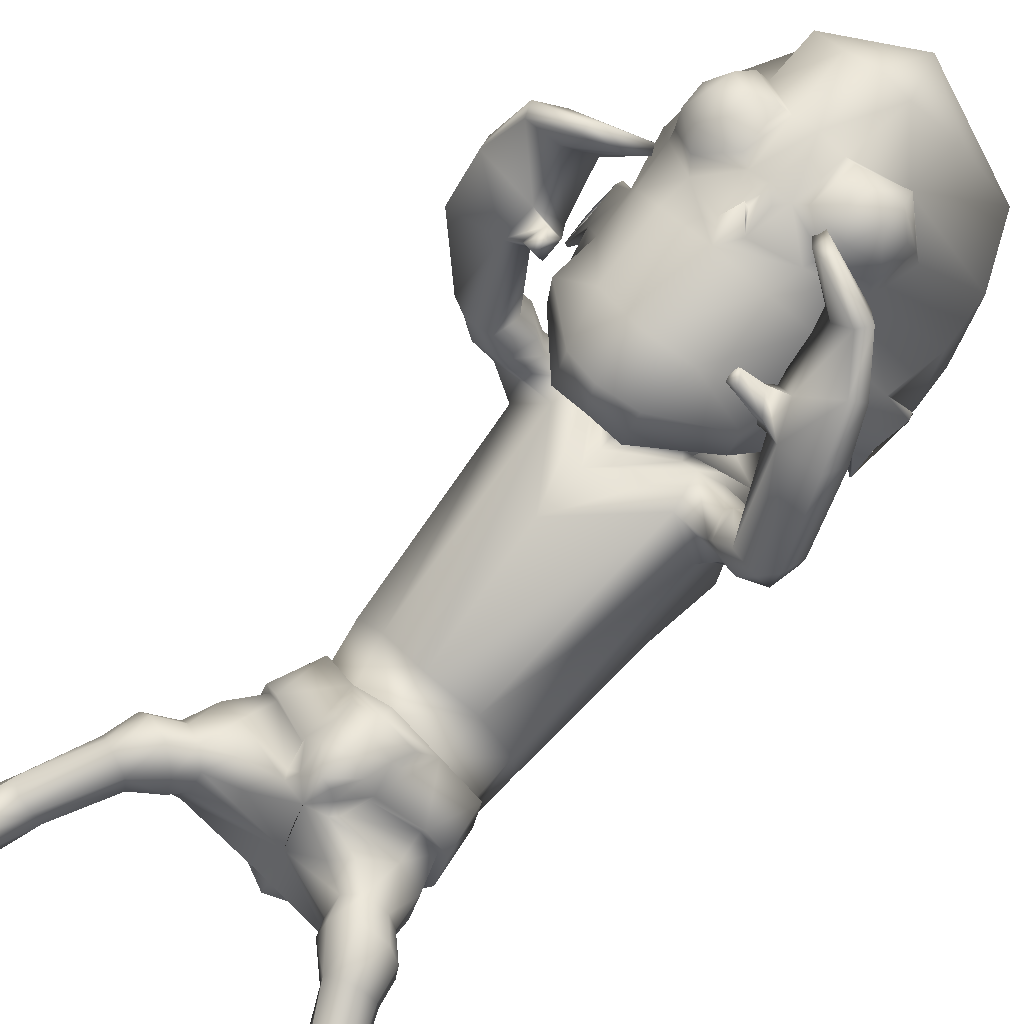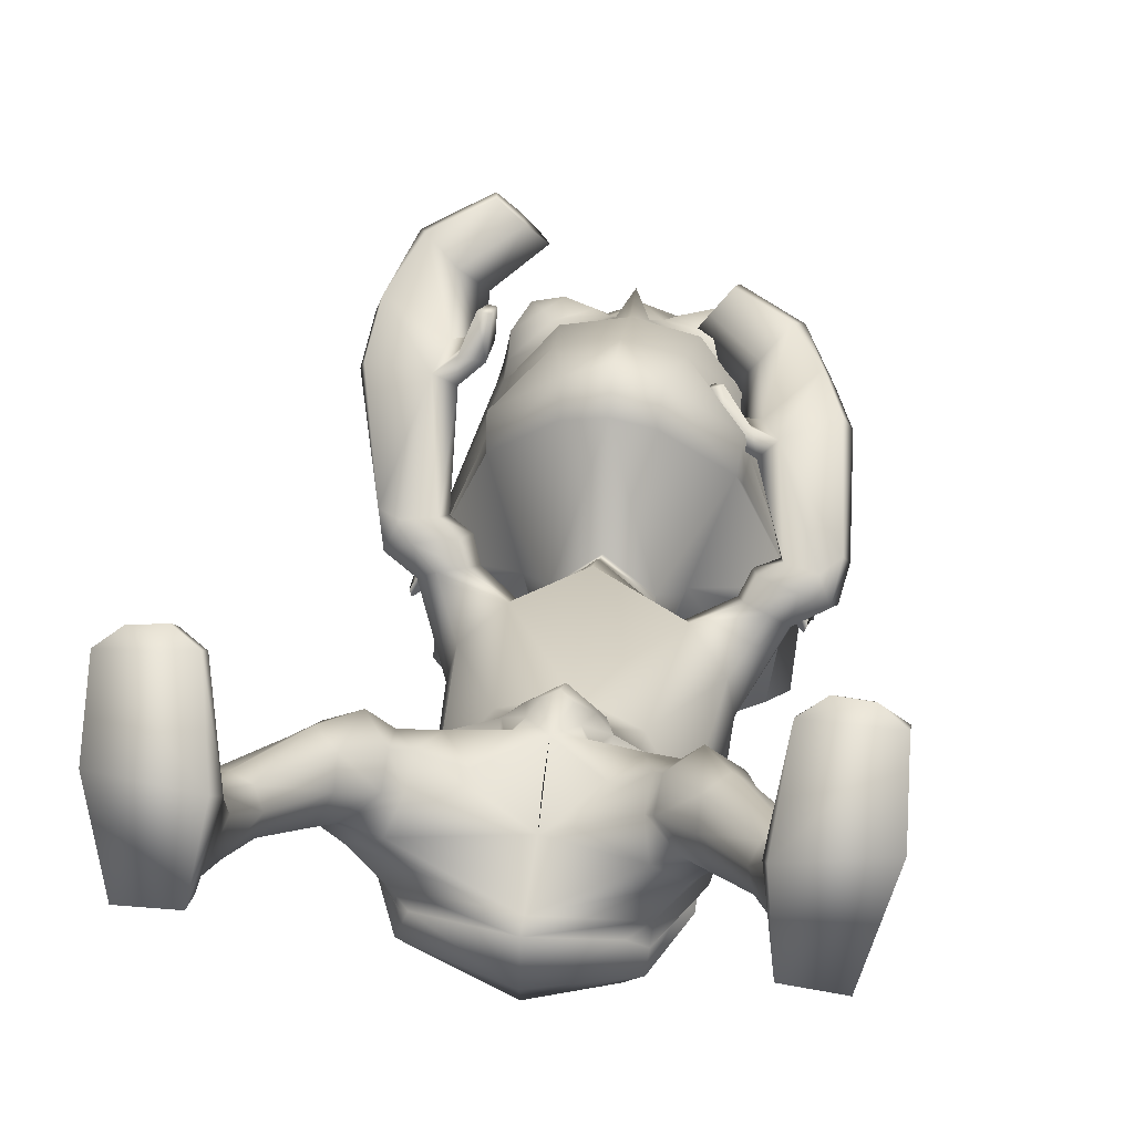
<metadata>
{"format":"obj","ext":"obj","renderer":"f3d","projection":"perspective","resolution":1024,"background":"white","views":[{"elev":60.7,"azim":42.3,"up":"+Z"},{"elev":-2.1,"azim":5.1,"up":"+Z"}]}
</metadata>
<code>
o untitled2:Mesh1.001
v 2.359 10.48 4.415
v 2.296 10.12 4.065
v 2.842 11.23 2.958
v 2.774 11.92 3.101
v 1.705 9.506 5.438
v 1.497 8.842 5.064
v 2.334 9.622 4.586
v 0.5357 3.438 -0.286
v 1.69 3.978 -0.3635
v 2.036 3.449 0.01784
v 1.695 3.256 0.1963
v 1.944 9.766 5.096
v 2.098 9.79 5.151
v 1.991 9.973 5.177
v 1.886 9.96 5.138
v 3.019 12.17 2.688
v 3.057 12.06 2.666
v 3.035 12.07 2.588
v 3.014 12.2 2.619
v 2.731 13.32 2.026
v 0.549 13.71 1.183
v 0.6053 14.63 1.868
v 2.538 13.94 2.252
v 0.6817 15.1 2.74
v 1.892 14.95 2.896
v 2.99 11.07 2.515
v 2.949 11.09 2.434
v 2.994 11.48 2.651
v 3.015 11.47 2.732
v 2.765 12.07 2.861
v 2.726 11.29 2.668
v 2.003 12.85 5.591
v 1.405 12.37 6.159
v 1.565 12.34 6.186
v 2.14 12.7 5.847
v 1.325 11.53 6.057
v 1.512 11.61 6.12
v 1.821 11.17 5.681
v 1.963 11.31 5.863
v 2.424 11.66 5.117
v 2.418 11.7 5.361
v 2.568 12.4 5.138
v 2.53 12.36 5.397
v 1.939 12.16 6.247
v 2.262 12.37 6.054
v 1.904 11.78 6.213
v 2.098 11.54 5.986
v 2.457 11.77 5.702
v 2.496 12.18 5.738
v 2.291 11.95 6.107
v 2.035 4.747 -0.3333
v 1.575 4.511 -0.9147
v 1.287 5.454 -1.061
v 1.823 5.66 -0.4911
v 0.7964 4.25 1.79
v 0.9258 4.251 1.659
v 1.1 4.644 1.561
v 0.8127 4.646 1.85
v 1.39 5.59 1.051
v 1.233 5.09 1.326
v 1.267 4.617 1.358
v 1.888 4.808 0.995
v 1.614 4.56 -0.6531
v 1.44 3.734 -0.5229
v 0.5117 3.324 -0.4721
v 1.826 4.783 0.9124
v 1.989 4.887 0.3747
v 2.111 4.934 0.3722
v 1.817 5.724 0.2795
v 1.35 5.607 0.9162
v 1.917 5.742 0.3185
v 1.722 5.671 -0.5049
v 1.923 4.71 -0.2428
v 1.192 5.467 -0.9083
v 0.3333 5.353 -1.056
v 0.3073 5.284 -1.225
v 1.216 4.593 1.174
v 1.219 5.363 1.328
v 1.169 5.026 1.521
v 0.3873 6.608 -0.6834
v 1.203 6.547 -0.7059
v 0.7094 5.47 1.438
v 1.461 6.19 1.375
v 0.7412 6.055 1.742
v 1.885 6.329 0.6077
v 1.804 6.442 -0.2318
v 0.3872 8.991 -1.166
v 1.778 8.989 -0.3615
v 1.74 9.294 2.515
v 0.7996 7.918 3.084
v 2.161 9.175 1.912
v 2.219 9.547 1.493
v 0.5908 10.11 -1.221
v 1.92 10.08 -0.1833
v 1.581 9.903 2.527
v 0.7902 8.708 3.191
v 2.224 11.12 6.42
v 1.971 11.41 6.187
v 1.879 11.21 6.086
v 2.167 10.98 6.364
v 2.136 10.14 1.539
v 0.5434 12.01 0.7662
v 1.467 11.4 0.9281
v 1.373 9.878 2.531
v 0.7808 9.049 3.183
v 1.748 10.26 1.925
v 1.636 10.37 1.941
v 1.884 10.72 1.354
v 0.4359 3.942 -1.006
v 2.194 4.151 -0.03997
v 1.918 4.317 0.9361
v 2.246 4.315 0.52
v 1.107 4.209 1.239
v 1.596 3.944 1.207
v 1.961 3.717 1.148
v 2.238 3.804 0.8566
v 2.348 3.793 0.5756
v 2.297 3.668 0.1994
v 0.6405 3.66 0.447
v 1.651 3.334 0.6492
v 1.269 3.775 0.9346
v 1.714 3.546 1.031
v 3.074 0.4348 1.547
v 4.027 0.3957 1.442
v 3.763 0.4001 1.674
v 3.372 0.4155 1.736
v 2.355 3.219 0.1863
v 1.974 3.081 0.2902
v 2.714 3.391 0.3843
v 2.571 3.487 1.043
v 2.719 3.454 0.7026
v 2.193 3.405 1.283
v 1.822 3.222 1.024
v 1.748 3.081 0.6398
v 2.563 2.957 0.1234
v 2.308 2.78 0.1358
v 2.787 3.032 0.3139
v 2.686 2.914 0.9032
v 2.817 2.987 0.6139
v 2.466 2.821 1.049
v 2.198 2.752 0.8539
v 2.154 2.718 0.4961
v 2.954 2.061 -0.02159
v 2.687 1.923 0.009002
v 3.156 2.094 0.1306
v 3.225 1.943 0.5032
v 3.254 2.041 0.3195
v 3.004 1.803 0.5582
v 2.763 1.784 0.4797
v 2.64 1.809 0.2525
v 3.311 1.44 -0.2391
v 2.862 1.373 -0.1717
v 3.525 1.473 -0.04333
v 3.426 1.362 0.3195
v 3.555 1.43 0.1773
v 3.236 1.26 0.4114
v 3.028 1.225 0.3992
v 2.851 1.263 0.2204
v 3.43 1.153 -0.3842
v 2.955 1.057 -0.3155
v 3.774 1.082 0.1507
v 3.596 1.008 0.9787
v 3.793 1.04 0.7198
v 3.346 1.027 1.101
v 3.127 0.994 0.7939
v 2.881 1.017 0.3442
v 3.376 0.6499 1.737
v 3.739 0.6324 1.681
v 4.035 0.6241 1.492
v 3.975 0.6812 0.4342
v 3.566 0.8754 -0.582
v 2.904 0.7815 -0.4658
v 2.802 0.7201 0.3665
v 3.083 0.6642 1.559
v 3.994 0.4302 0.4132
v 3.543 0.6456 -0.7499
v 2.901 0.5767 -0.6366
v 2.851 0.4628 0.349
v 2.619 9.14 2.584
v 2.341 9.192 2.73
v 2.873 9.626 2.528
v 2.831 9.3 2.466
v 2.258 9.586 2.81
v 2.53 9.817 2.73
v 2.425 9.526 3.116
v 2.826 9.839 2.987
v 3.351 9.646 2.717
v 3.271 9.212 2.665
v 2.935 8.996 2.815
v 2.483 9.081 3.011
v 3.083 9.737 3.118
v 2.735 9.482 3.224
v 2.737 10.06 4.113
v 3.196 10.24 4.309
v 3.409 9.186 3.22
v 3.484 9.543 3.17
v 3.516 10.06 4.658
v 3.402 9.702 4.789
v 2.768 9.095 3.157
v 3.154 9.054 3.023
v 2.704 9.807 4.531
v 2.455 9.948 4.336
v 0.7196 3.987 1.355
v 0.6684 3.811 0.8862
v 2.528 10.66 4.665
v 3.006 10.73 4.874
v 3.321 10.57 5.172
v 2.178 10.38 4.601
v 3.189 10.34 5.368
v 2.513 10.27 4.802
v 2.384 11.44 5.356
v 2.726 11.26 5.668
v 2.978 10.97 5.937
v 2.459 10.9 5.521
v 2.177 11.19 5.275
v 2.846 10.78 5.938
v 2.408 9.888 4.665
v 2.099 9.86 4.563
v 2.205 10.17 4.823
v 1.995 10.17 4.749
v 1.651 11.51 5.878
v 1.726 11.63 5.927
v 1.327 9.932 2.836
v 0.7806 9.492 3.274
v 1.334 10.12 2.306
v 0.5971 12.02 1.373
v 1.29 11.36 1.378
v 0.6229 11.61 1.658
v 1.031 11.17 1.614
v 1.498 10.82 1.587
v 0.6551 10.11 2.12
v 1.423 10.54 2.362
v 0.6083 11.26 1.641
v 0.5463 12 1.028
v 2.487 11.89 1.647
v 0.9119 8.6 4.695
v 1.43 8.62 4.569
v 1.671 10.16 2.917
v 0.5392 12.82 1.01
v 2.753 12.7 1.783
v 0.9677 8.676 5.299
v 1.032 12.32 6.35
v 1.023 11.52 6.182
v 2.921 13.49 3.658
v 2.979 12.7 3.414
v 1.501 13.39 6.266
v 1.029 13.41 6.403
v 2.4 14.61 3.777
v 0.7877 15.17 3.907
v 2.047 13.69 5.69
v 2.244 9.52 4.124
v 0.9255 14.7 5.384
v 0.992 9.386 5.616
v 2.272 10.9 5.135
v 1.806 10.59 5.764
v 1.21 10.87 5.984
v 1.137 10.95 6.162
v 1.047 11.02 6.372
v 1.017 10.54 5.99
v 1.019 11.15 6.089
v 0.8 5.024 1.825
v 0.7686 5.305 1.725
v 1.037 4.078 1.328
v 0.7445 5.488 1.662
v 0.9935 4.222 1.449
v 1.179 11.36 6.04
v 1.022 11.35 6.14
v -0.5836 10.48 4.689
v -1.258 11.9 3.471
v -1.339 11.22 3.346
v -0.5793 10.12 4.337
v 0.2584 9.508 5.577
v -0.5114 9.624 4.86
v 0.4031 8.843 5.171
v -0.7452 3.312 0.4249
v -1.149 3.567 0.3605
v -0.8189 4.059 -0.0508
v -0.4137 9.196 5.888
v -0.3647 9.368 5.989
v -0.4743 9.372 6.017
v -0.574 9.208 5.927
v -1.577 12.15 3.111
v -1.585 12.17 3.042
v -1.609 12.05 3.016
v -1.617 12.04 3.096
v -1.439 13.29 2.406
v -1.217 13.92 2.595
v -0.4782 14.94 3.112
v -1.566 11.06 2.939
v -1.554 11.45 3.155
v -1.548 11.46 3.071
v -1.54 11.08 2.852
v -1.297 12.05 3.234
v -1.279 11.28 3.039
v -0.06717 12.84 5.781
v -0.1531 12.68 6.058
v 0.4778 12.34 6.286
v 0.6302 12.36 6.23
v 0.529 11.61 6.209
v 0.7037 11.53 6.113
v 0.04616 11.3 6.036
v 0.1584 11.17 5.831
v -0.4961 11.69 5.627
v -0.5441 11.65 5.388
v -0.6122 12.34 5.686
v -0.698 12.39 5.438
v -0.231 12.35 6.284
v 0.1241 12.15 6.414
v 0.1584 11.77 6.373
v -0.06872 11.53 6.183
v -0.4758 11.76 5.97
v -0.514 12.16 6.015
v -0.2434 11.94 6.339
v -1.06 4.837 0.1255
v -0.8269 5.733 -0.04195
v -0.5337 5.507 -0.7625
v -0.8214 4.602 -0.5749
v 0.4327 4.623 1.668
v 0.6206 4.246 1.709
v 0.05021 5.512 1.284
v -0.4994 4.788 1.355
v 0.2002 4.574 1.516
v 0.2457 5.027 1.483
v -0.7825 4.648 -0.3161
v -0.58 3.773 -0.2717
v -0.4738 4.766 1.252
v -0.894 4.971 0.8313
v -0.7878 4.919 0.7887
v -0.5699 5.735 0.6905
v -0.6452 5.758 0.7638
v 0.04461 5.537 1.143
v -0.7413 5.726 -0.0904
v -0.9347 4.79 0.1712
v -0.3999 5.499 -0.6509
v 0.1811 4.55 1.319
v 0.3627 4.983 1.652
v 0.2654 5.284 1.488
v -0.3717 6.529 -0.479
v -0.04113 6.146 1.593
v -0.6372 6.295 0.9889
v -0.7957 6.42 0.1479
v -0.9308 8.957 -0.07006
v -0.2375 9.336 2.745
v -0.7884 9.2 2.277
v -0.9534 9.567 1.872
v -1.04 10.05 0.1052
v -0.0939 9.942 2.689
v -0.4602 10.09 7.36
v -0.4385 9.964 7.271
v -0.1387 10.22 7.001
v -0.1913 10.39 7.153
v -0.8512 10.16 1.887
v -0.3646 11.42 1.125
v 0.08085 9.901 2.644
v -0.2833 10.39 2.123
v -0.3737 10.27 2.137
v -0.6641 10.74 1.619
v -1.22 4.282 0.4098
v -1.077 4.395 0.9662
v -0.6202 4.301 1.256
v 0.278 4.183 1.349
v -1.039 3.85 1.242
v -0.6882 3.694 1.421
v -0.2631 3.895 1.406
v -1.232 3.885 1.013
v -1.321 3.8 0.6328
v -0.559 3.338 0.836
v -0.4922 3.511 1.226
v -0.007863 3.733 1.052
v -1.903 0.5823 2.113
v -2.174 0.6048 2.339
v -2.569 0.6265 2.326
v -2.861 0.6365 2.13
v -1.065 3.182 0.5778
v -1.447 3.365 0.6036
v -1.702 3.544 0.9104
v -1.599 3.577 1.219
v -1.35 3.559 1.499
v -0.9349 3.416 1.607
v -0.6881 3.228 1.236
v -0.745 3.125 0.8405
v -1.343 2.894 0.5354
v -1.601 3.07 0.5734
v -1.782 3.138 0.8034
v -1.75 3.085 1.098
v -1.568 3.013 1.36
v -1.32 2.923 1.461
v -1.098 2.859 1.218
v -1.125 2.829 0.8579
v -1.702 2.023 0.4754
v -1.973 2.154 0.4935
v -2.146 2.181 0.6794
v -2.207 2.125 0.8824
v -2.143 2.029 1.057
v -1.912 1.895 1.072
v -1.689 1.882 0.9514
v -1.609 1.911 0.706
v -1.894 1.465 0.3146
v -2.348 1.522 0.3366
v -2.517 1.553 0.5682
v -2.507 1.51 0.7904
v -2.355 1.443 0.9079
v -2.148 1.347 0.9622
v -1.943 1.315 0.9116
v -1.802 1.355 0.7029
v -2.006 1.13 0.1872
v -2.485 1.22 0.2104
v -2.714 1.209 0.779
v -2.657 1.206 1.344
v -2.434 1.174 1.576
v -2.172 1.17 1.664
v -1.99 1.092 1.332
v -1.806 1.083 0.849
v -2.523 0.8551 2.314
v -2.155 0.8378 2.324
v -2.84 0.8669 2.164
v -2.673 0.8634 0.087
v -2.906 0.8583 1.114
v -1.994 0.8029 0.05111
v -1.748 0.7802 0.8815
v -1.888 0.8118 2.11
v -2.683 0.5933 -0.02686
v -2.95 0.6091 1.115
v -2.028 0.5536 -0.0694
v -1.822 0.5291 0.8934
v -0.706 9.197 3.109
v -1.009 9.166 3.063
v -1.251 9.354 3.011
v -1.247 9.68 3.081
v -0.8249 9.828 3.174
v -0.5739 9.581 3.158
v -1.045 9.882 3.503
v -0.6495 9.538 3.504
v -1.607 9.287 3.306
v -1.638 9.721 3.382
v -0.7698 9.1 3.424
v -1.26 9.053 3.374
v -1.253 9.796 3.714
v -1.566 9.896 5.107
v -1.065 9.79 4.935
v -0.9091 9.514 3.712
v -1.657 9.196 3.773
v -1.821 9.253 5.391
v -1.923 9.637 5.351
v -1.703 9.565 3.793
v -0.9907 9.133 3.662
v -0.8286 9.597 5.145
v -1.098 9.413 5.26
v -1.412 9.112 3.639
v -1.456 10.21 5.816
v -0.9458 10.18 5.644
v -1.797 9.972 6.03
v -0.5851 9.917 5.554
v -0.9448 9.772 5.673
v -1.683 9.691 6.163
v -1.042 10.45 6.741
v -0.7208 10.67 6.441
v -1.316 10.14 6.958
v -0.5671 10.44 6.294
v -0.8984 10.14 6.508
v -1.23 9.941 6.897
v -0.5022 9.444 5.381
v -0.8221 9.449 5.447
v -0.6418 9.666 5.707
v -0.4229 9.671 5.66
v 0.04398 10.64 6.909
v 0.09642 10.54 6.826
v 0.1606 9.943 2.939
v 0.04177 10.13 2.421
v -0.09614 11.38 1.525
v 0.2042 11.18 1.699
v -0.2543 10.84 1.749
v -0.04306 10.54 2.495
v -1.245 11.87 1.99
v 0.3799 8.621 4.672
v -0.1698 10.17 3.09
v -1.495 12.67 2.171
v -1.332 13.46 4.046
v -1.42 12.67 3.817
v 0.5403 13.38 6.354
v -0.814 14.59 4.07
v -0.1056 13.68 5.887
v -0.5035 9.525 4.391
v -0.3754 10.89 5.376
v 0.2015 10.59 5.911
v 0.8183 10.87 6.02
v 0.9219 10.95 6.181
v 0.3716 4.044 1.405
v 0.4726 4.207 1.525
v 0.8483 11.36 6.07
f 1 2 3 4
f 5 6 7 1
f 8 9 10 11
f 12 13 14 15
f 16 17 18 19
f 20 21 22 23
f 23 22 24 25
f 26 27 28 29
f 30 4 16 19
f 3 31 27 26
f 18 17 29 28
f 32 33 34 35
f 33 36 37 34
f 36 38 39 37
f 38 40 41 39
f 40 42 43 41
f 42 32 35 43
f 35 34 44 45
f 34 37 46 44
f 37 39 47 46
f 39 41 48 47
f 41 43 49 48
f 43 35 45 49
f 50 45 44 46
f 50 46 47 48
f 50 48 49 45
f 51 52 53 54
f 55 56 57 58
f 59 60 61 62
f 63 9 64 52
f 9 8 65 64
f 66 67 68 62
f 69 70 59 71
f 72 69 71 54
f 67 73 51 68
f 73 63 52 51
f 74 72 54 53
f 75 74 53 76
f 77 66 62 61
f 60 59 78 79
f 61 60 79 57
f 74 75 80 81
f 82 70 83 84
f 70 69 85 83
f 72 74 81 86
f 81 80 87 88
f 84 83 89 90
f 83 85 91 89
f 86 81 88 92
f 88 87 93 94
f 90 89 95 96
f 97 98 99 100
f 92 88 94 101
f 94 93 102 103
f 96 95 104 105
f 95 106 107 104
f 101 94 103 108
f 109 52 64 65
f 63 73 110 9
f 67 66 111 112
f 66 77 113 111
f 111 114 115 116
f 112 111 116 117
f 9 110 118 10
f 119 8 11 120
f 114 121 122 115
f 123 124 125 126
f 11 10 127 128
f 10 118 129 127
f 117 116 130 131
f 116 115 132 130
f 115 122 133 132
f 120 11 128 134
f 128 127 135 136
f 127 129 137 135
f 131 130 138 139
f 130 132 140 138
f 132 133 141 140
f 134 128 136 142
f 136 135 143 144
f 135 137 145 143
f 139 138 146 147
f 138 140 148 146
f 140 141 149 148
f 142 136 144 150
f 144 143 151 152
f 143 145 153 151
f 147 146 154 155
f 146 148 156 154
f 148 149 157 156
f 150 144 152 158
f 152 151 159 160
f 151 153 161 159
f 155 154 162 163
f 154 156 164 162
f 156 157 165 164
f 158 152 160 166
f 162 164 167 168
f 163 162 168 169
f 159 161 170 171
f 160 159 171 172
f 166 160 172 173
f 164 165 174 167
f 171 170 175 176
f 172 171 176 177
f 173 172 177 178
f 167 174 123 126
f 168 167 126 125
f 169 168 125 124
f 177 176 175 178
f 89 91 179 180
f 92 101 181 182
f 106 95 183 184
f 95 89 180 183
f 184 183 185 186
f 182 181 187 188
f 180 179 189 190
f 183 180 190 185
f 191 192 193 194
f 195 196 197 198
f 199 200 201 202
f 192 199 202 193
f 203 204 119 121
f 122 121 119 120
f 133 122 120 134
f 141 133 134 142
f 149 141 142 150
f 157 149 150 158
f 165 157 158 166
f 174 165 166 173
f 123 174 173 178
f 178 175 124 123
f 170 169 124 175
f 161 163 169 170
f 153 155 163 161
f 145 147 155 153
f 137 139 147 145
f 129 131 139 137
f 118 117 131 129
f 110 112 117 118
f 73 67 112 110
f 85 69 72 86
f 91 85 86 92
f 179 91 92 182
f 189 179 182 188
f 201 200 195 198
f 196 191 194 197
f 181 184 186 187
f 101 106 184 181
f 107 106 101 108
f 186 185 192 191
f 187 186 191 196
f 188 187 196 195
f 200 189 188 195
f 190 189 200 199
f 185 190 199 192
f 194 193 205 206
f 197 194 206 207
f 193 202 208 205
f 201 198 209 210
f 198 197 207 209
f 206 205 211 212
f 207 206 212 213
f 208 210 214 215
f 205 208 215 211
f 210 209 216 214
f 209 207 213 216
f 202 201 217 218
f 201 210 219 217
f 210 208 220 219
f 208 202 218 220
f 218 217 13 12
f 217 219 14 13
f 219 220 15 14
f 220 218 12 15
f 211 215 221 222
f 212 211 222 98
f 213 212 98 97
f 216 213 97 100
f 214 216 100 99
f 215 214 99 221
f 99 98 222 221
f 105 104 223 224
f 225 223 104 107
f 103 102 226 227
f 227 226 228 229
f 229 225 230 227
f 225 107 108 230
f 230 108 103 227
f 229 228 231 225
f 232 233 234 235
f 236 224 223 237
f 238 232 235 31 3
f 235 234 239 240
f 236 237 6 241
f 242 243 36 33
f 244 245 20 23
f 242 33 246 247
f 248 244 23 25
f 249 248 25 24
f 240 239 21 20
f 245 4 30 240 20
f 32 244 248 250
f 42 245 244 32
f 40 4 245 42
f 251 238 3 2
f 246 33 32 250
f 246 250 252 247
f 252 250 248 249
f 6 5 253 241
f 6 237 251 7
f 223 238 251 237
f 225 232 238 223
f 225 231 233 232
f 30 31 235 240
f 4 3 17 16
f 31 30 19 18
f 31 18 28 27
f 17 3 26 29
f 254 40 38 255
f 4 40 254 1
f 256 257 258 259
f 260 258 257 256
f 255 259 253 5
f 254 255 5 1
f 7 251 2 1
f 38 256 259 255
f 261 79 78 262
f 62 68 71 59
f 54 71 68 51
f 52 109 76 53
f 58 57 79 261
f 111 113 263 114
f 70 82 264 59
f 263 113 265 203
f 113 77 61 265
f 59 264 262 78
f 203 265 56 55
f 265 61 57 56
f 263 203 121 114
f 36 266 256 38
f 243 267 266 36
f 256 266 267 260
f 268 269 270 271
f 272 268 273 274
f 8 275 276 277
f 278 279 280 281
f 282 283 284 285
f 286 287 22 21
f 287 288 24 22
f 289 290 291 292
f 293 283 282 269
f 270 289 292 294
f 284 291 290 285
f 295 296 297 298
f 298 297 299 300
f 300 299 301 302
f 302 301 303 304
f 304 303 305 306
f 306 305 296 295
f 296 307 308 297
f 297 308 309 299
f 299 309 310 301
f 301 310 311 303
f 303 311 312 305
f 305 312 307 296
f 313 309 308 307
f 313 311 310 309
f 313 307 312 311
f 314 315 316 317
f 55 58 318 319
f 320 321 322 323
f 324 317 325 277
f 277 325 65 8
f 326 321 327 328
f 329 330 320 331
f 332 315 330 329
f 328 327 314 333
f 333 314 317 324
f 334 316 315 332
f 75 76 316 334
f 335 322 321 326
f 323 336 337 320
f 322 318 336 323
f 334 338 80 75
f 82 84 339 331
f 331 339 340 329
f 332 341 338 334
f 338 342 87 80
f 84 90 343 339
f 339 343 344 340
f 341 345 342 338
f 342 346 93 87
f 90 96 347 343
f 348 349 350 351
f 345 352 346 342
f 346 353 102 93
f 96 105 354 347
f 347 354 355 356
f 352 357 353 346
f 109 65 325 317
f 324 277 358 333
f 328 359 360 326
f 326 360 361 335
f 360 362 363 364
f 359 365 362 360
f 277 276 366 358
f 119 367 275 8
f 364 363 368 369
f 370 371 372 373
f 275 374 375 276
f 276 375 376 366
f 365 377 378 362
f 362 378 379 363
f 363 379 380 368
f 367 381 374 275
f 374 382 383 375
f 375 383 384 376
f 377 385 386 378
f 378 386 387 379
f 379 387 388 380
f 381 389 382 374
f 382 390 391 383
f 383 391 392 384
f 385 393 394 386
f 386 394 395 387
f 387 395 396 388
f 389 397 390 382
f 390 398 399 391
f 391 399 400 392
f 393 401 402 394
f 394 402 403 395
f 395 403 404 396
f 397 405 398 390
f 398 406 407 399
f 399 407 408 400
f 401 409 410 402
f 402 410 411 403
f 403 411 412 404
f 405 413 406 398
f 410 414 415 411
f 409 416 414 410
f 407 417 418 408
f 406 419 417 407
f 413 420 419 406
f 411 415 421 412
f 417 422 423 418
f 419 424 422 417
f 420 425 424 419
f 415 371 370 421
f 414 372 371 415
f 416 373 372 414
f 424 425 423 422
f 343 426 427 344
f 345 428 429 352
f 356 430 431 347
f 347 431 426 343
f 430 432 433 431
f 428 434 435 429
f 426 436 437 427
f 431 433 436 426
f 438 439 440 441
f 442 443 444 445
f 446 447 448 449
f 441 440 447 446
f 203 369 119 204
f 368 367 119 369
f 380 381 367 368
f 388 389 381 380
f 396 397 389 388
f 404 405 397 396
f 412 413 405 404
f 421 420 413 412
f 370 425 420 421
f 425 370 373 423
f 418 423 373 416
f 408 418 416 409
f 400 408 409 401
f 392 400 401 393
f 384 392 393 385
f 376 384 385 377
f 366 376 377 365
f 358 366 365 359
f 333 358 359 328
f 340 341 332 329
f 344 345 341 340
f 427 428 345 344
f 437 434 428 427
f 448 443 442 449
f 445 444 439 438
f 429 435 432 430
f 352 429 430 356
f 355 357 352 356
f 432 438 441 433
f 435 445 438 432
f 434 442 445 435
f 449 442 434 437
f 436 446 449 437
f 433 441 446 436
f 439 450 451 440
f 444 452 450 439
f 440 451 453 447
f 448 454 455 443
f 443 455 452 444
f 450 456 457 451
f 452 458 456 450
f 453 459 460 454
f 451 457 459 453
f 454 460 461 455
f 455 461 458 452
f 447 462 463 448
f 448 463 464 454
f 454 464 465 453
f 453 465 462 447
f 462 278 281 463
f 463 281 280 464
f 464 280 279 465
f 465 279 278 462
f 457 466 467 459
f 456 351 466 457
f 458 348 351 456
f 461 349 348 458
f 460 350 349 461
f 459 467 350 460
f 350 467 466 351
f 105 224 468 354
f 469 355 354 468
f 353 470 226 102
f 470 471 228 226
f 471 470 472 469
f 469 472 357 355
f 472 470 353 357
f 471 469 231 228
f 473 474 234 233
f 236 475 468 224
f 476 270 294 474 473
f 474 477 239 234
f 236 241 274 475
f 242 298 300 243
f 478 287 286 479
f 242 247 480 298
f 481 288 287 478
f 249 24 288 481
f 477 286 21 239
f 479 286 477 293 269
f 295 482 481 478
f 306 295 478 479
f 304 306 479 269
f 483 271 270 476
f 480 482 295 298
f 480 247 252 482
f 252 249 481 482
f 274 241 253 272
f 274 273 483 475
f 468 475 483 476
f 469 468 476 473
f 469 473 233 231
f 293 477 474 294
f 269 282 285 270
f 294 284 283 293
f 294 292 291 284
f 285 290 289 270
f 484 485 302 304
f 269 268 484 304
f 486 259 258 487
f 260 486 487 258
f 485 272 253 259
f 484 268 272 485
f 273 268 271 483
f 302 485 259 486
f 261 262 337 336
f 321 320 330 327
f 315 314 327 330
f 317 316 76 109
f 58 261 336 318
f 360 364 488 361
f 331 320 264 82
f 488 203 489 361
f 361 489 322 335
f 320 337 262 264
f 203 55 319 489
f 489 319 318 322
f 488 364 369 203
f 300 302 486 490
f 243 300 490 267
f 486 260 267 490

</code>
